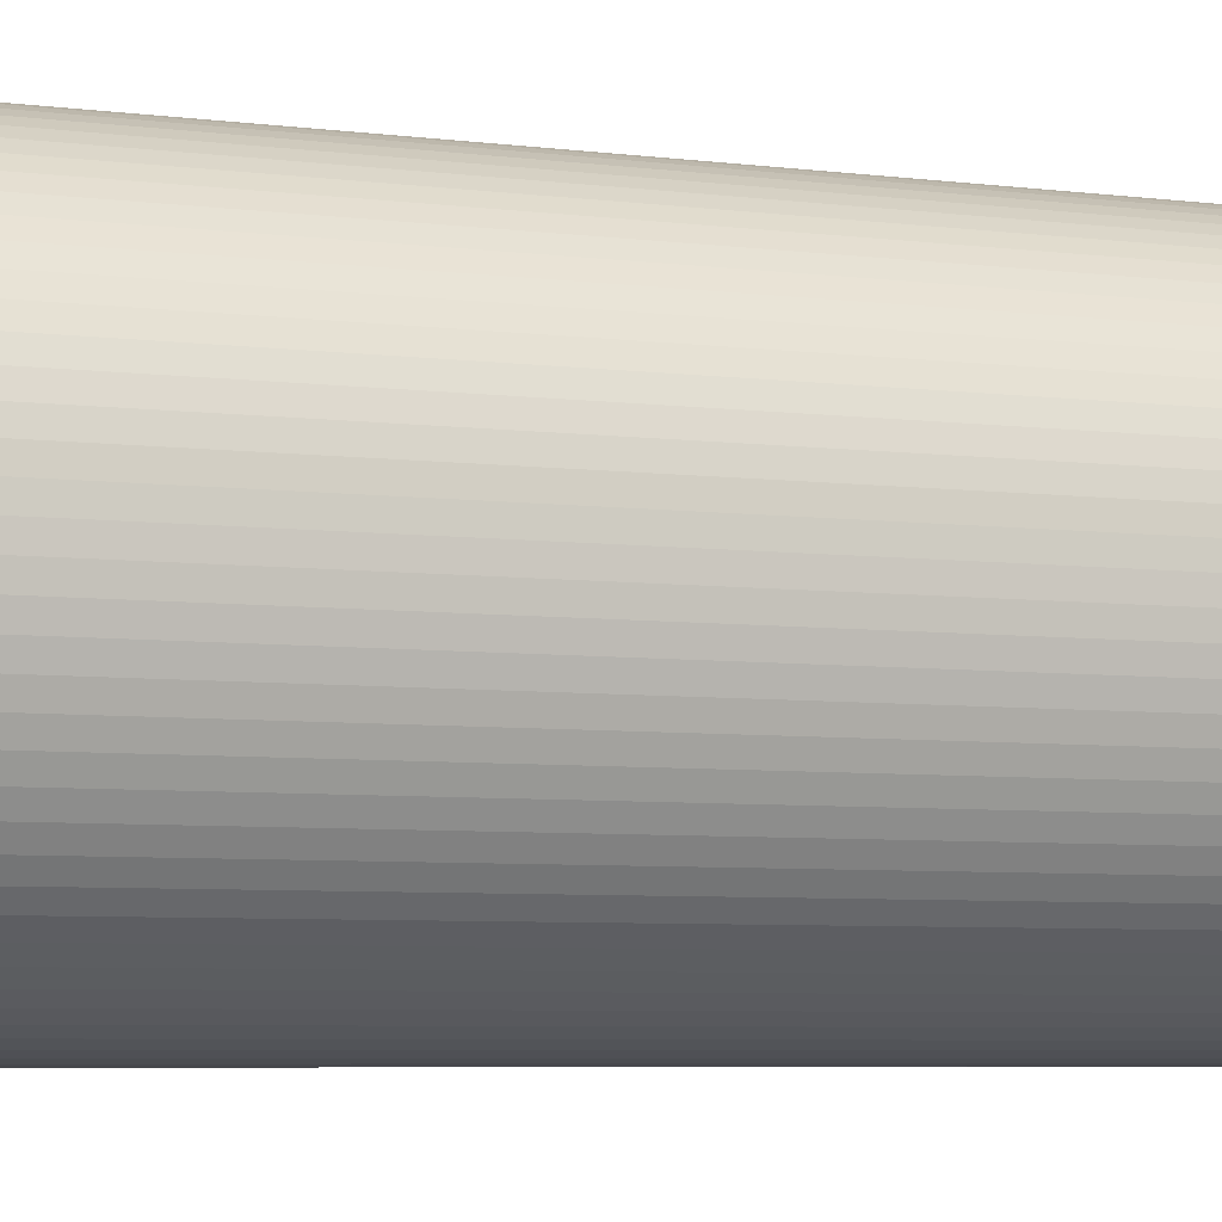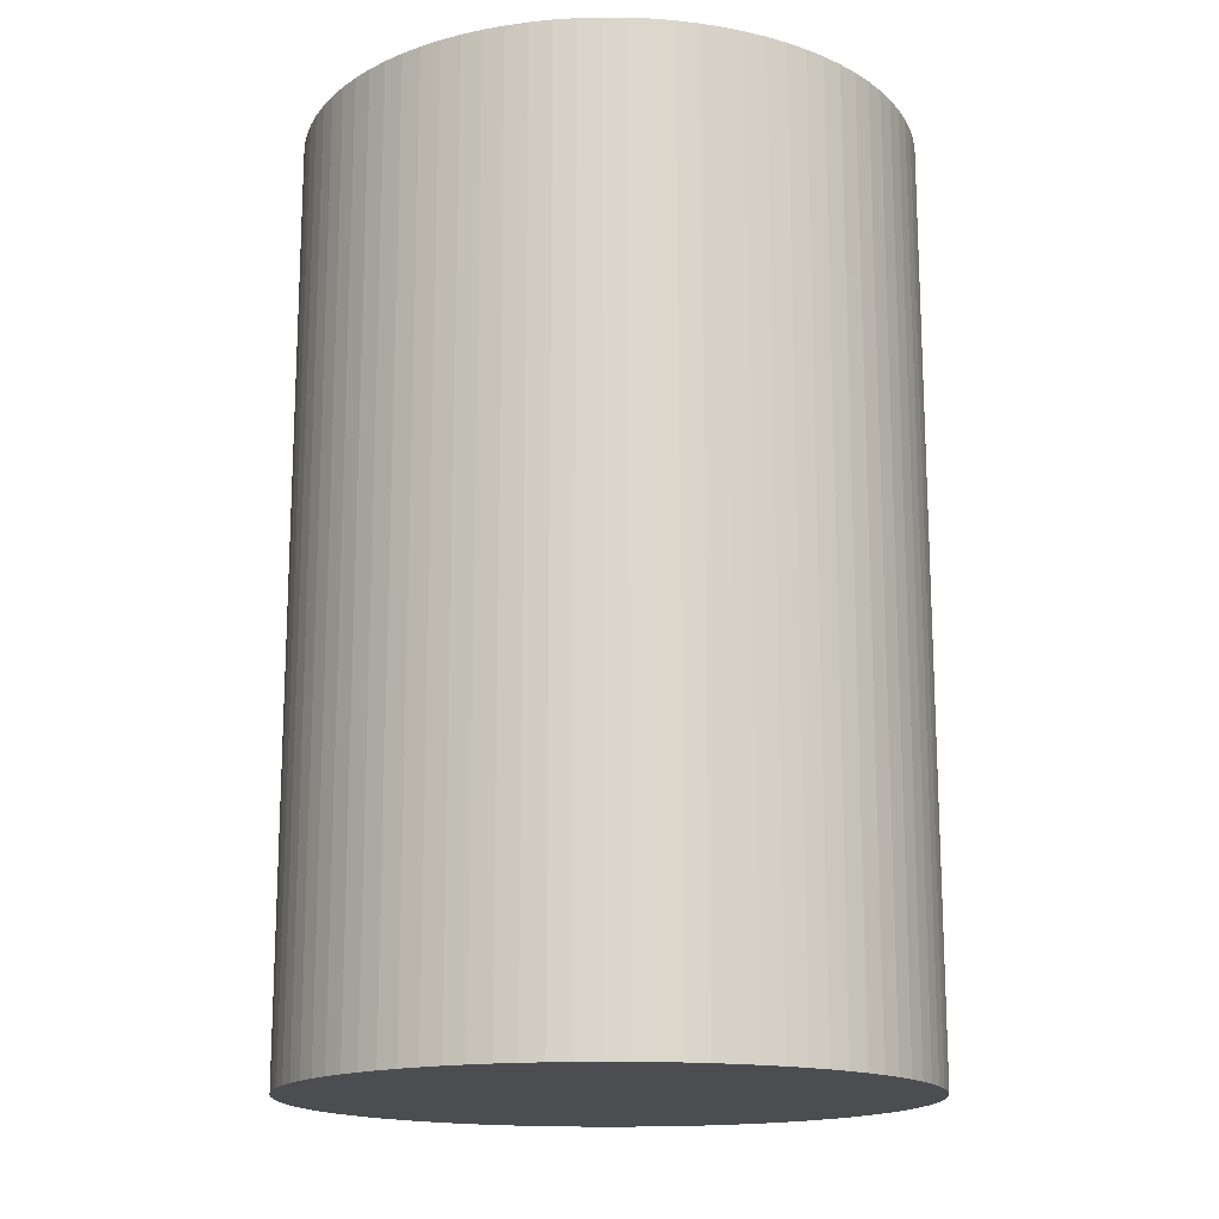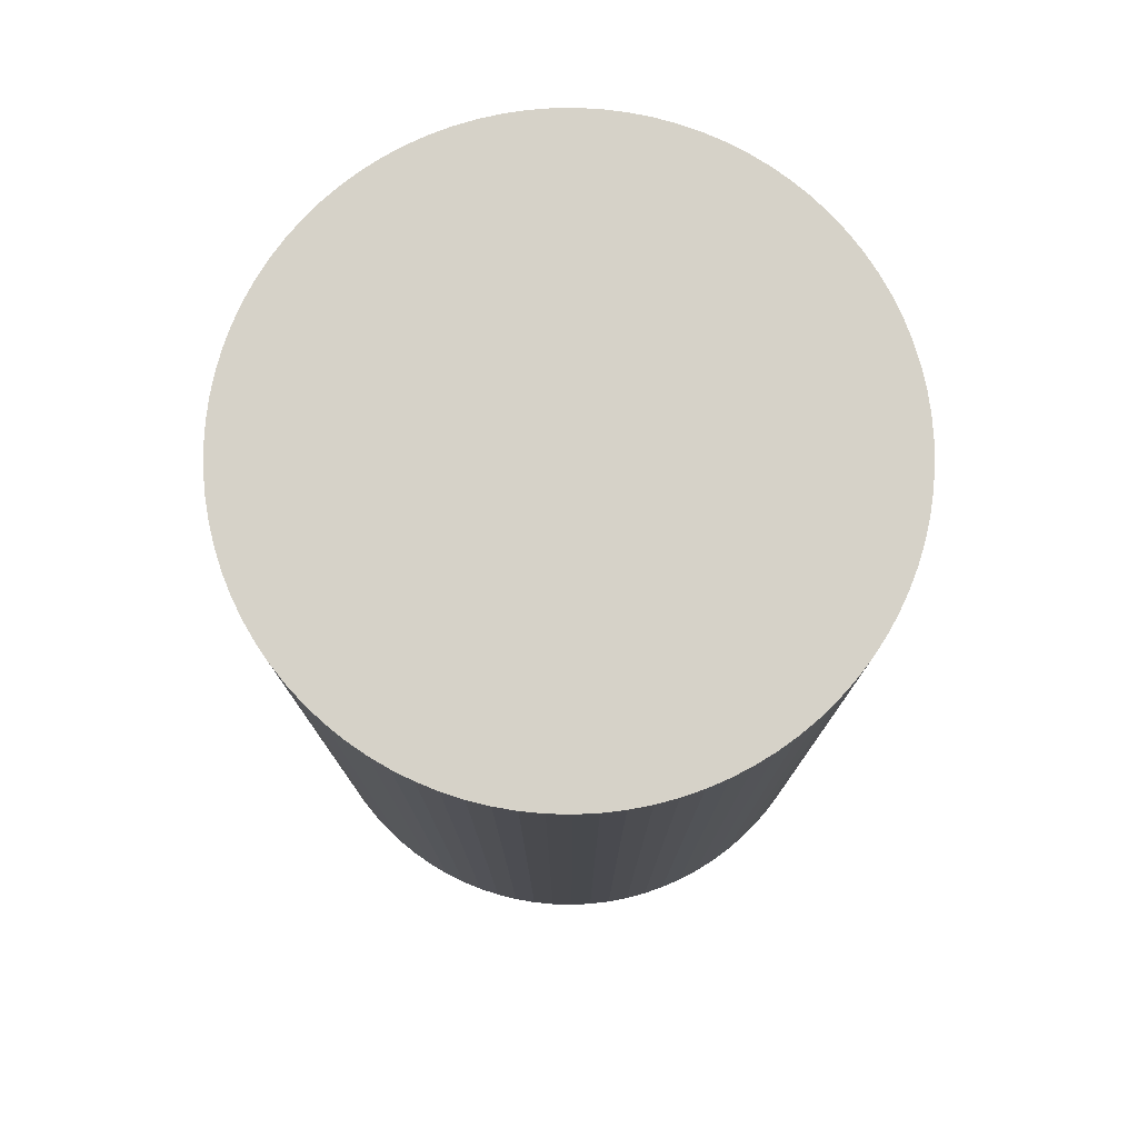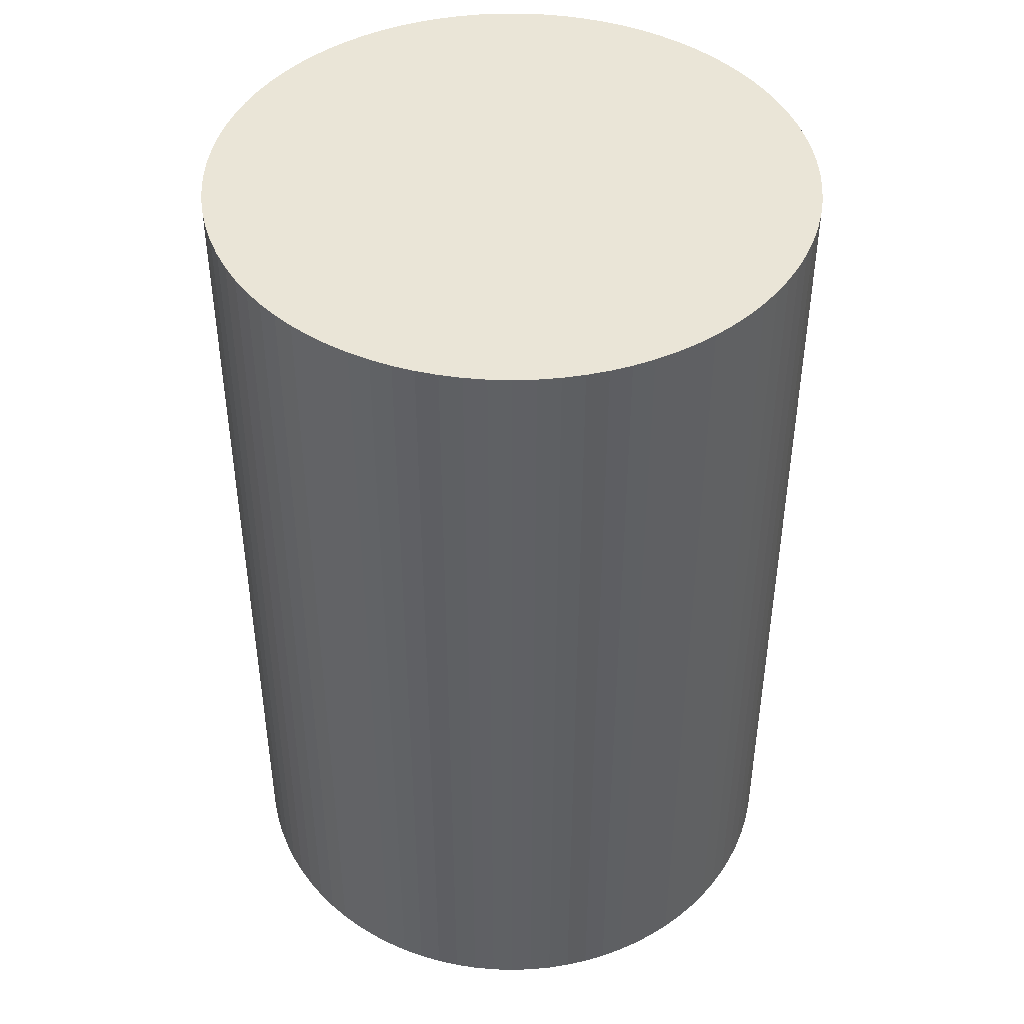
<metadata>
{"format":"obj","ext":"obj","renderer":"f3d","projection":"perspective","resolution":1024,"background":"white","views":[{"elev":-7.0,"azim":-108.6,"up":"+Y"},{"elev":-16.2,"azim":114.0,"up":"+Z"},{"elev":77.5,"azim":-94.7,"up":"+Z"},{"elev":44.3,"azim":-106.6,"up":"+Z"}]}
</metadata>
<code>
o 2in_v1Hard_2in_v1Hard.001
v -0.02517 0.001821 0.0762
v -0.02517 0.001821 0.0381
v -0.02524 -0 0.0762
v -0.02524 -0 0.0381
v -0.02517 -0.001821 0.0762
v -0.02517 -0.001821 0.0381
v -0.02497 -0.003632 0.0762
v -0.02497 -0.003632 0.0381
v -0.02465 -0.005425 0.0762
v -0.02465 -0.005425 0.0381
v -0.02419 -0.007189 0.0762
v -0.02419 -0.007189 0.0381
v -0.02361 -0.008916 0.0762
v -0.02361 -0.008916 0.0381
v -0.0229 -0.0106 0.0762
v -0.0229 -0.0106 0.0381
v -0.02208 -0.01222 0.0762
v -0.02208 -0.01222 0.0381
v -0.02114 -0.01378 0.0762
v -0.02114 -0.01378 0.0381
v -0.02009 -0.01527 0.0762
v -0.02009 -0.01527 0.0381
v -0.01894 -0.01668 0.0762
v -0.01894 -0.01668 0.0381
v -0.01768 -0.018 0.0762
v -0.01768 -0.018 0.0381
v -0.01634 -0.01923 0.0762
v -0.01634 -0.01923 0.0381
v -0.01491 -0.02036 0.0762
v -0.01491 -0.02036 0.0381
v -0.0134 -0.02138 0.0762
v -0.0134 -0.02138 0.0381
v -0.01182 -0.02229 0.0762
v -0.01182 -0.02229 0.0381
v -0.01018 -0.02309 0.0762
v -0.01018 -0.02309 0.0381
v -0.008488 -0.02377 0.0762
v -0.008488 -0.02377 0.0381
v -0.006751 -0.02431 0.0762
v -0.006751 -0.02431 0.0381
v -0.004979 -0.02474 0.0762
v -0.004979 -0.02474 0.0381
v -0.003181 -0.02503 0.0762
v -0.003181 -0.02503 0.0381
v -0.001366 -0.0252 0.0762
v -0.001366 -0.0252 0.0381
v 0.000456 -0.02523 0.0762
v 0.000456 -0.02523 0.0381
v 0.002275 -0.02513 0.0762
v 0.002275 -0.02513 0.0381
v 0.004082 -0.0249 0.0762
v 0.004082 -0.0249 0.0381
v 0.005869 -0.02454 0.0762
v 0.005869 -0.02454 0.0381
v 0.007624 -0.02406 0.0762
v 0.007624 -0.02406 0.0381
v 0.009341 -0.02344 0.0762
v 0.009341 -0.02344 0.0381
v 0.01101 -0.02271 0.0762
v 0.01101 -0.02271 0.0381
v 0.01262 -0.02185 0.0762
v 0.01262 -0.02185 0.0381
v 0.01416 -0.02089 0.0762
v 0.01416 -0.02089 0.0381
v 0.01563 -0.01981 0.0762
v 0.01563 -0.01981 0.0381
v 0.01702 -0.01863 0.0762
v 0.01702 -0.01863 0.0381
v 0.01832 -0.01735 0.0762
v 0.01832 -0.01735 0.0381
v 0.01953 -0.01599 0.0762
v 0.01953 -0.01599 0.0381
v 0.02063 -0.01454 0.0762
v 0.02063 -0.01454 0.0381
v 0.02162 -0.01301 0.0762
v 0.02162 -0.01301 0.0381
v 0.02251 -0.01141 0.0762
v 0.02251 -0.01141 0.0381
v 0.02327 -0.009762 0.0762
v 0.02327 -0.009762 0.0381
v 0.02391 -0.008057 0.0762
v 0.02391 -0.008057 0.0381
v 0.02443 -0.006311 0.0762
v 0.02443 -0.006311 0.0381
v 0.02482 -0.004531 0.0762
v 0.02482 -0.004531 0.0381
v 0.02509 -0.002728 0.0762
v 0.02509 -0.002728 0.0381
v 0.02522 -0.000911 0.0762
v 0.02522 -0.000911 0.0381
v 0.02522 0.000911 0.0762
v 0.02522 0.000911 0.0381
v 0.02509 0.002728 0.0762
v 0.02509 0.002728 0.0381
v 0.02482 0.004531 0.0762
v 0.02482 0.004531 0.0381
v 0.02443 0.006311 0.0762
v 0.02443 0.006311 0.0381
v 0.02391 0.008057 0.0762
v 0.02391 0.008057 0.0381
v 0.02327 0.009762 0.0762
v 0.02327 0.009762 0.0381
v 0.02251 0.01141 0.0762
v 0.02251 0.01141 0.0381
v 0.02162 0.01301 0.0762
v 0.02162 0.01301 0.0381
v 0.02063 0.01454 0.0762
v 0.02063 0.01454 0.0381
v 0.01953 0.01599 0.0762
v 0.01953 0.01599 0.0381
v 0.01832 0.01735 0.0762
v 0.01832 0.01735 0.0381
v 0.01702 0.01863 0.0762
v 0.01702 0.01863 0.0381
v 0.01563 0.01981 0.0762
v 0.01563 0.01981 0.0381
v 0.01416 0.02089 0.0762
v 0.01416 0.02089 0.0381
v 0.01262 0.02185 0.0762
v 0.01262 0.02185 0.0381
v 0.01101 0.02271 0.0762
v 0.01101 0.02271 0.0381
v 0.009341 0.02344 0.0762
v 0.009341 0.02344 0.0381
v 0.007624 0.02406 0.0762
v 0.007624 0.02406 0.0381
v 0.005869 0.02454 0.0762
v 0.005869 0.02454 0.0381
v 0.004082 0.0249 0.0762
v 0.004082 0.0249 0.0381
v 0.002275 0.02513 0.0762
v 0.002275 0.02513 0.0381
v 0.000456 0.02523 0.0762
v 0.000456 0.02523 0.0381
v -0.001366 0.0252 0.0762
v -0.001366 0.0252 0.0381
v -0.003181 0.02503 0.0762
v -0.003181 0.02503 0.0381
v -0.004979 0.02474 0.0762
v -0.004979 0.02474 0.0381
v -0.006751 0.02431 0.0762
v -0.006751 0.02431 0.0381
v -0.008488 0.02377 0.0762
v -0.008488 0.02377 0.0381
v -0.01018 0.02309 0.0762
v -0.01018 0.02309 0.0381
v -0.01182 0.02229 0.0762
v -0.01182 0.02229 0.0381
v -0.0134 0.02138 0.0762
v -0.0134 0.02138 0.0381
v -0.01491 0.02036 0.0762
v -0.01491 0.02036 0.0381
v -0.01634 0.01923 0.0762
v -0.01634 0.01923 0.0381
v -0.01768 0.018 0.0762
v -0.01768 0.018 0.0381
v -0.01894 0.01668 0.0762
v -0.01894 0.01668 0.0381
v -0.02009 0.01527 0.0762
v -0.02009 0.01527 0.0381
v -0.02114 0.01378 0.0762
v -0.02114 0.01378 0.0381
v -0.02208 0.01222 0.0762
v -0.02208 0.01222 0.0381
v -0.0229 0.0106 0.0762
v -0.0229 0.0106 0.0381
v -0.02361 0.008916 0.0762
v -0.02361 0.008916 0.0381
v -0.02419 0.007189 0.0762
v -0.02419 0.007189 0.0381
v -0.02465 0.005425 0.0762
v -0.02465 0.005425 0.0381
v -0.02497 0.003632 0.0762
v -0.02497 0.003632 0.0381
v -0.02517 -0.001821 -0
v -0.02524 0 0
v -0.02517 0.001821 0
v -0.02497 0.003632 0
v -0.02465 0.005425 0
v -0.02419 0.007189 0
v -0.02361 0.008916 0
v -0.0229 0.0106 0
v -0.02208 0.01222 0
v -0.02114 0.01378 0
v -0.02009 0.01527 0
v -0.01894 0.01668 0
v -0.01768 0.018 0
v -0.01634 0.01923 0
v -0.01491 0.02036 0
v -0.0134 0.02138 0
v -0.01182 0.02229 0
v -0.01018 0.02309 0
v -0.008488 0.02377 0
v -0.006751 0.02431 0
v -0.004979 0.02474 0
v -0.003181 0.02503 0
v -0.001366 0.0252 0
v 0.000456 0.02523 0
v 0.002275 0.02513 0
v 0.004082 0.0249 0
v 0.005869 0.02454 0
v 0.007624 0.02406 0
v 0.009341 0.02344 0
v 0.01101 0.02271 0
v 0.01262 0.02185 0
v 0.01416 0.02089 0
v 0.01563 0.01981 0
v 0.01702 0.01863 0
v 0.01832 0.01735 0
v 0.01953 0.01599 0
v 0.02063 0.01454 0
v 0.02162 0.01301 0
v 0.02251 0.01141 0
v 0.02327 0.009762 0
v 0.02391 0.008057 0
v 0.02443 0.006311 0
v 0.02482 0.004531 0
v 0.02509 0.002728 0
v 0.02522 0.000911 0
v 0.02522 -0.000911 -0
v 0.02509 -0.002728 -0
v 0.02482 -0.004531 -0
v 0.02443 -0.006311 -0
v 0.02391 -0.008057 -0
v 0.02327 -0.009762 -0
v 0.02251 -0.01141 -0
v 0.02162 -0.01301 -0
v 0.02063 -0.01454 -0
v 0.01953 -0.01599 -0
v 0.01832 -0.01735 -0
v 0.01702 -0.01863 -0
v 0.01563 -0.01981 -0
v 0.01416 -0.02089 -0
v 0.01262 -0.02185 -0
v 0.01101 -0.02271 -0
v 0.009341 -0.02344 -0
v 0.007624 -0.02406 -0
v 0.005869 -0.02454 -0
v 0.004082 -0.0249 -0
v 0.002275 -0.02513 -0
v 0.000456 -0.02523 -0
v -0.001366 -0.0252 -0
v -0.003181 -0.02503 -0
v -0.004979 -0.02474 -0
v -0.006751 -0.02431 -0
v -0.008488 -0.02377 -0
v -0.01018 -0.02309 -0
v -0.01182 -0.02229 -0
v -0.0134 -0.02138 -0
v -0.01491 -0.02036 -0
v -0.01634 -0.01923 -0
v -0.01768 -0.018 -0
v -0.01894 -0.01668 -0
v -0.02009 -0.01527 -0
v -0.02114 -0.01378 -0
v -0.02208 -0.01222 -0
v -0.0229 -0.0106 -0
v -0.02361 -0.008916 -0
v -0.02419 -0.007189 -0
v -0.02465 -0.005425 -0
v -0.02497 -0.003632 -0
f 1 2 3
f 3 2 4
f 3 4 5
f 5 4 6
f 5 6 7
f 7 6 8
f 7 8 9
f 9 8 10
f 9 10 11
f 11 10 12
f 11 12 13
f 13 12 14
f 13 14 15
f 15 14 16
f 15 16 17
f 17 16 18
f 17 18 19
f 19 18 20
f 19 20 21
f 21 20 22
f 21 22 23
f 23 22 24
f 23 24 25
f 25 24 26
f 25 26 27
f 27 26 28
f 27 28 29
f 29 28 30
f 29 30 31
f 31 30 32
f 31 32 33
f 33 32 34
f 33 34 35
f 35 34 36
f 35 36 37
f 37 36 38
f 37 38 39
f 39 38 40
f 39 40 41
f 41 40 42
f 41 42 43
f 43 42 44
f 43 44 45
f 45 44 46
f 45 46 47
f 47 46 48
f 47 48 49
f 49 48 50
f 49 50 51
f 51 50 52
f 51 52 53
f 53 52 54
f 53 54 55
f 55 54 56
f 55 56 57
f 57 56 58
f 57 58 59
f 59 58 60
f 59 60 61
f 61 60 62
f 61 62 63
f 63 62 64
f 63 64 65
f 65 64 66
f 65 66 67
f 67 66 68
f 67 68 69
f 69 68 70
f 69 70 71
f 71 70 72
f 71 72 73
f 73 72 74
f 73 74 75
f 75 74 76
f 75 76 77
f 77 76 78
f 77 78 79
f 79 78 80
f 79 80 81
f 81 80 82
f 81 82 83
f 83 82 84
f 83 84 85
f 85 84 86
f 85 86 87
f 87 86 88
f 87 88 89
f 89 88 90
f 89 90 91
f 91 90 92
f 91 92 93
f 93 92 94
f 93 94 95
f 95 94 96
f 95 96 97
f 97 96 98
f 97 98 99
f 99 98 100
f 99 100 101
f 101 100 102
f 101 102 103
f 103 102 104
f 103 104 105
f 105 104 106
f 105 106 107
f 107 106 108
f 107 108 109
f 109 108 110
f 109 110 111
f 111 110 112
f 111 112 113
f 113 112 114
f 113 114 115
f 115 114 116
f 115 116 117
f 117 116 118
f 117 118 119
f 119 118 120
f 119 120 121
f 121 120 122
f 121 122 123
f 123 122 124
f 123 124 125
f 125 124 126
f 125 126 127
f 127 126 128
f 127 128 129
f 129 128 130
f 129 130 131
f 131 130 132
f 131 132 133
f 133 132 134
f 133 134 135
f 135 134 136
f 135 136 137
f 137 136 138
f 137 138 139
f 139 138 140
f 139 140 141
f 141 140 142
f 141 142 143
f 143 142 144
f 143 144 145
f 145 144 146
f 145 146 147
f 147 146 148
f 147 148 149
f 149 148 150
f 149 150 151
f 151 150 152
f 151 152 153
f 153 152 154
f 153 154 155
f 155 154 156
f 155 156 157
f 157 156 158
f 157 158 159
f 159 158 160
f 159 160 161
f 161 160 162
f 161 162 163
f 163 162 164
f 163 164 165
f 165 164 166
f 165 166 167
f 167 166 168
f 167 168 169
f 169 168 170
f 169 170 171
f 171 170 172
f 171 172 173
f 173 172 174
f 173 174 1
f 1 174 2
f 175 6 176
f 176 6 4
f 176 4 177
f 177 4 2
f 177 2 178
f 178 2 174
f 178 174 179
f 179 174 172
f 179 172 180
f 180 172 170
f 180 170 181
f 181 170 168
f 181 168 182
f 182 168 166
f 182 166 183
f 183 166 164
f 183 164 184
f 184 164 162
f 184 162 185
f 185 162 160
f 185 160 186
f 186 160 158
f 186 158 187
f 187 158 156
f 187 156 188
f 188 156 154
f 188 154 189
f 189 154 152
f 189 152 190
f 190 152 150
f 190 150 191
f 191 150 148
f 191 148 192
f 192 148 146
f 192 146 193
f 193 146 144
f 193 144 194
f 194 144 142
f 194 142 195
f 195 142 140
f 195 140 196
f 196 140 138
f 196 138 197
f 197 138 136
f 197 136 198
f 198 136 134
f 198 134 199
f 199 134 132
f 199 132 200
f 200 132 130
f 200 130 201
f 201 130 128
f 201 128 202
f 202 128 126
f 202 126 203
f 203 126 124
f 203 124 204
f 204 124 122
f 204 122 205
f 205 122 120
f 205 120 206
f 206 120 118
f 206 118 207
f 207 118 116
f 207 116 208
f 208 116 114
f 208 114 209
f 209 114 112
f 209 112 210
f 210 112 110
f 210 110 211
f 211 110 108
f 211 108 212
f 212 108 106
f 212 106 213
f 213 106 104
f 213 104 214
f 214 104 102
f 214 102 215
f 215 102 100
f 215 100 216
f 216 100 98
f 216 98 217
f 217 98 96
f 217 96 218
f 218 96 94
f 218 94 219
f 219 94 92
f 219 92 220
f 220 92 90
f 220 90 221
f 221 90 88
f 221 88 222
f 222 88 86
f 222 86 223
f 223 86 84
f 223 84 224
f 224 84 82
f 224 82 225
f 225 82 80
f 225 80 226
f 226 80 78
f 226 78 227
f 227 78 76
f 227 76 228
f 228 76 74
f 228 74 229
f 229 74 72
f 229 72 230
f 230 72 70
f 230 70 231
f 231 70 68
f 231 68 232
f 232 68 66
f 232 66 233
f 233 66 64
f 233 64 234
f 234 64 62
f 234 62 235
f 235 62 60
f 235 60 236
f 236 60 58
f 236 58 237
f 237 58 56
f 237 56 238
f 238 56 54
f 238 54 239
f 239 54 52
f 239 52 240
f 240 52 50
f 240 50 241
f 241 50 48
f 241 48 242
f 242 48 46
f 242 46 243
f 243 46 44
f 243 44 244
f 244 44 42
f 244 42 245
f 245 42 40
f 245 40 246
f 246 40 38
f 246 38 247
f 247 38 36
f 247 36 248
f 248 36 34
f 248 34 249
f 249 34 32
f 249 32 250
f 250 32 30
f 250 30 251
f 251 30 28
f 251 28 252
f 252 28 26
f 252 26 253
f 253 26 24
f 253 24 254
f 254 24 22
f 254 22 255
f 255 22 20
f 255 20 256
f 256 20 18
f 256 18 257
f 257 18 16
f 257 16 258
f 258 16 14
f 258 14 259
f 259 14 12
f 259 12 260
f 260 12 10
f 260 10 261
f 261 10 8
f 261 8 175
f 175 8 6
f 5 89 3
f 3 89 91
f 3 91 1
f 1 91 93
f 1 93 173
f 173 93 95
f 173 95 171
f 171 95 97
f 171 97 169
f 169 97 99
f 169 99 167
f 167 99 101
f 167 101 165
f 165 101 103
f 165 103 163
f 163 103 105
f 163 105 161
f 161 105 107
f 161 107 159
f 159 107 109
f 159 109 157
f 157 109 111
f 157 111 155
f 155 111 113
f 155 113 153
f 153 113 115
f 153 115 151
f 151 115 117
f 151 117 149
f 149 117 119
f 149 119 147
f 147 119 121
f 147 121 145
f 145 121 123
f 145 123 143
f 143 123 125
f 143 125 141
f 141 125 127
f 141 127 139
f 139 127 129
f 139 129 137
f 137 129 131
f 137 131 135
f 135 131 133
f 89 5 87
f 87 5 7
f 87 7 85
f 85 7 9
f 85 9 83
f 83 9 11
f 83 11 81
f 81 11 13
f 81 13 79
f 79 13 15
f 79 15 77
f 77 15 17
f 77 17 75
f 75 17 19
f 75 19 73
f 73 19 21
f 73 21 71
f 71 21 23
f 71 23 69
f 69 23 25
f 69 25 67
f 67 25 27
f 67 27 65
f 65 27 29
f 65 29 63
f 63 29 31
f 63 31 61
f 61 31 33
f 61 33 59
f 59 33 35
f 59 35 57
f 57 35 37
f 57 37 55
f 55 37 39
f 55 39 53
f 53 39 41
f 53 41 51
f 51 41 43
f 51 43 49
f 49 43 45
f 49 45 47
f 177 219 176
f 176 219 220
f 176 220 175
f 175 220 221
f 175 221 261
f 261 221 222
f 261 222 260
f 260 222 223
f 260 223 259
f 259 223 224
f 259 224 258
f 258 224 225
f 258 225 257
f 257 225 226
f 257 226 256
f 256 226 227
f 256 227 255
f 255 227 228
f 255 228 254
f 254 228 229
f 254 229 253
f 253 229 230
f 253 230 252
f 252 230 231
f 252 231 251
f 251 231 232
f 251 232 250
f 250 232 233
f 250 233 249
f 249 233 234
f 249 234 248
f 248 234 235
f 248 235 247
f 247 235 236
f 247 236 246
f 246 236 237
f 246 237 245
f 245 237 238
f 245 238 244
f 244 238 239
f 244 239 243
f 243 239 240
f 243 240 242
f 242 240 241
f 219 177 218
f 218 177 178
f 218 178 217
f 217 178 179
f 217 179 216
f 216 179 180
f 216 180 215
f 215 180 181
f 215 181 214
f 214 181 182
f 214 182 213
f 213 182 183
f 213 183 212
f 212 183 184
f 212 184 211
f 211 184 185
f 211 185 210
f 210 185 186
f 210 186 209
f 209 186 187
f 209 187 208
f 208 187 188
f 208 188 207
f 207 188 189
f 207 189 206
f 206 189 190
f 206 190 205
f 205 190 191
f 205 191 204
f 204 191 192
f 204 192 203
f 203 192 193
f 203 193 202
f 202 193 194
f 202 194 201
f 201 194 195
f 201 195 200
f 200 195 196
f 200 196 199
f 199 196 197
f 199 197 198

</code>
